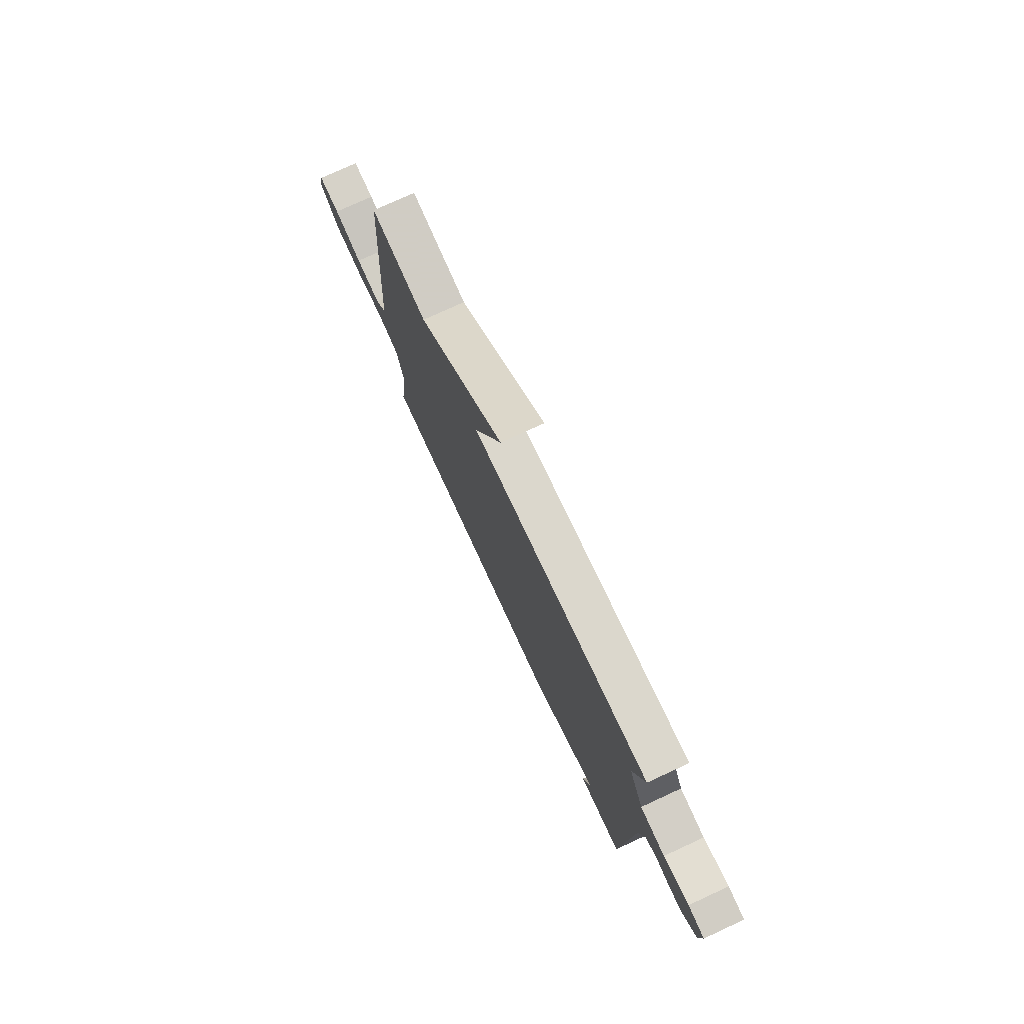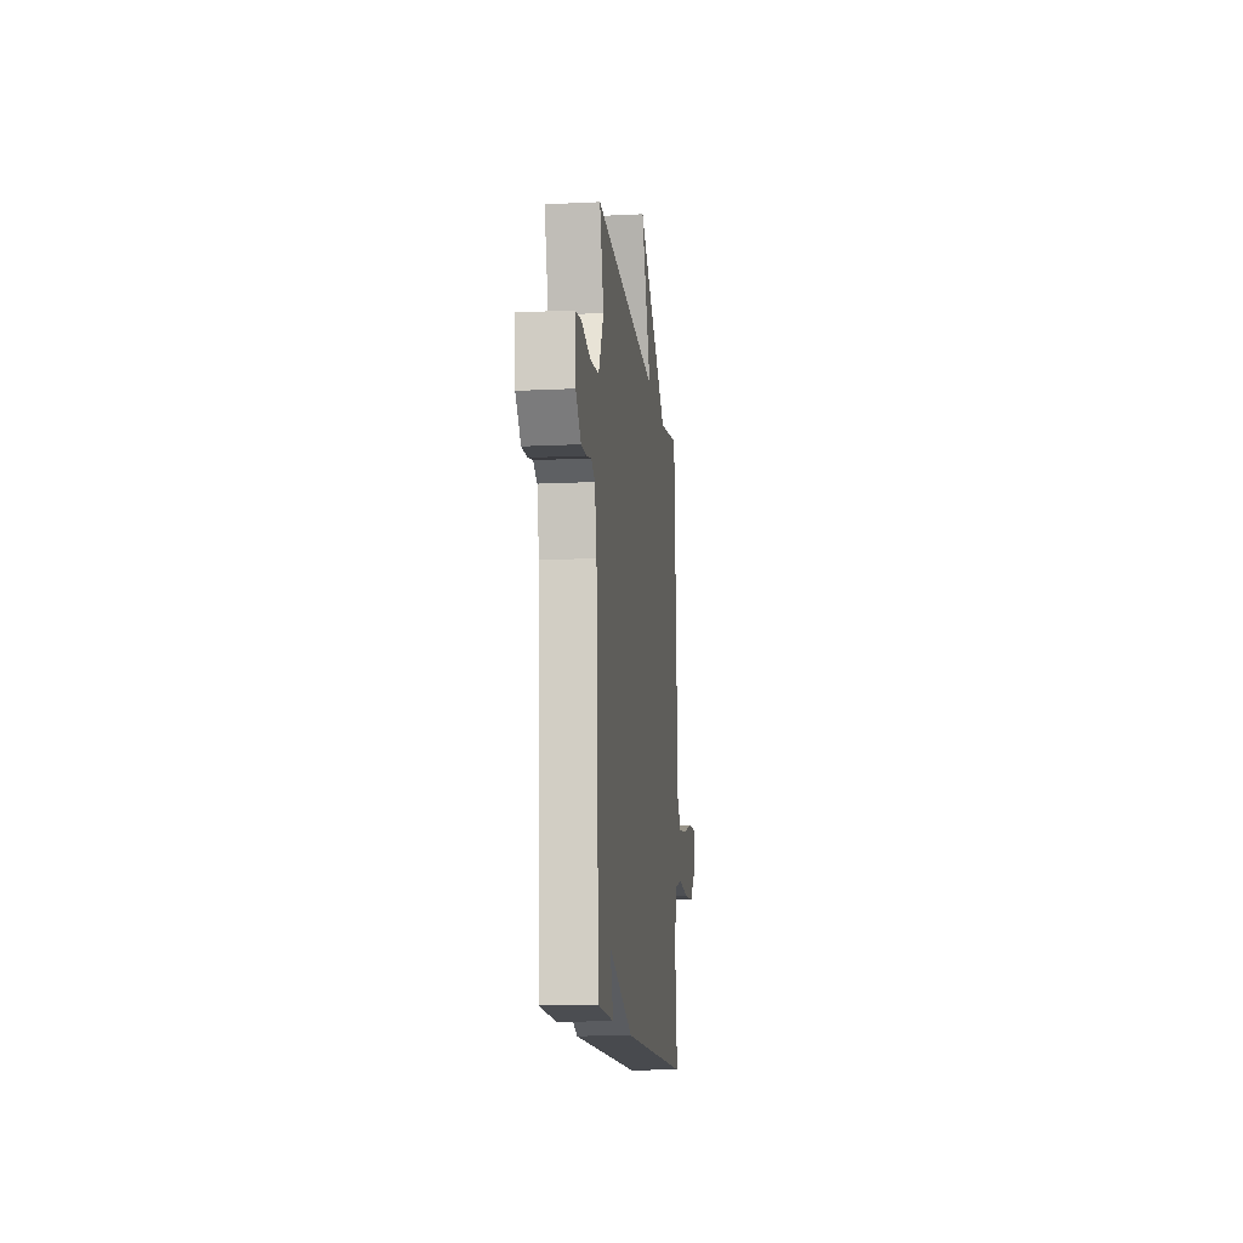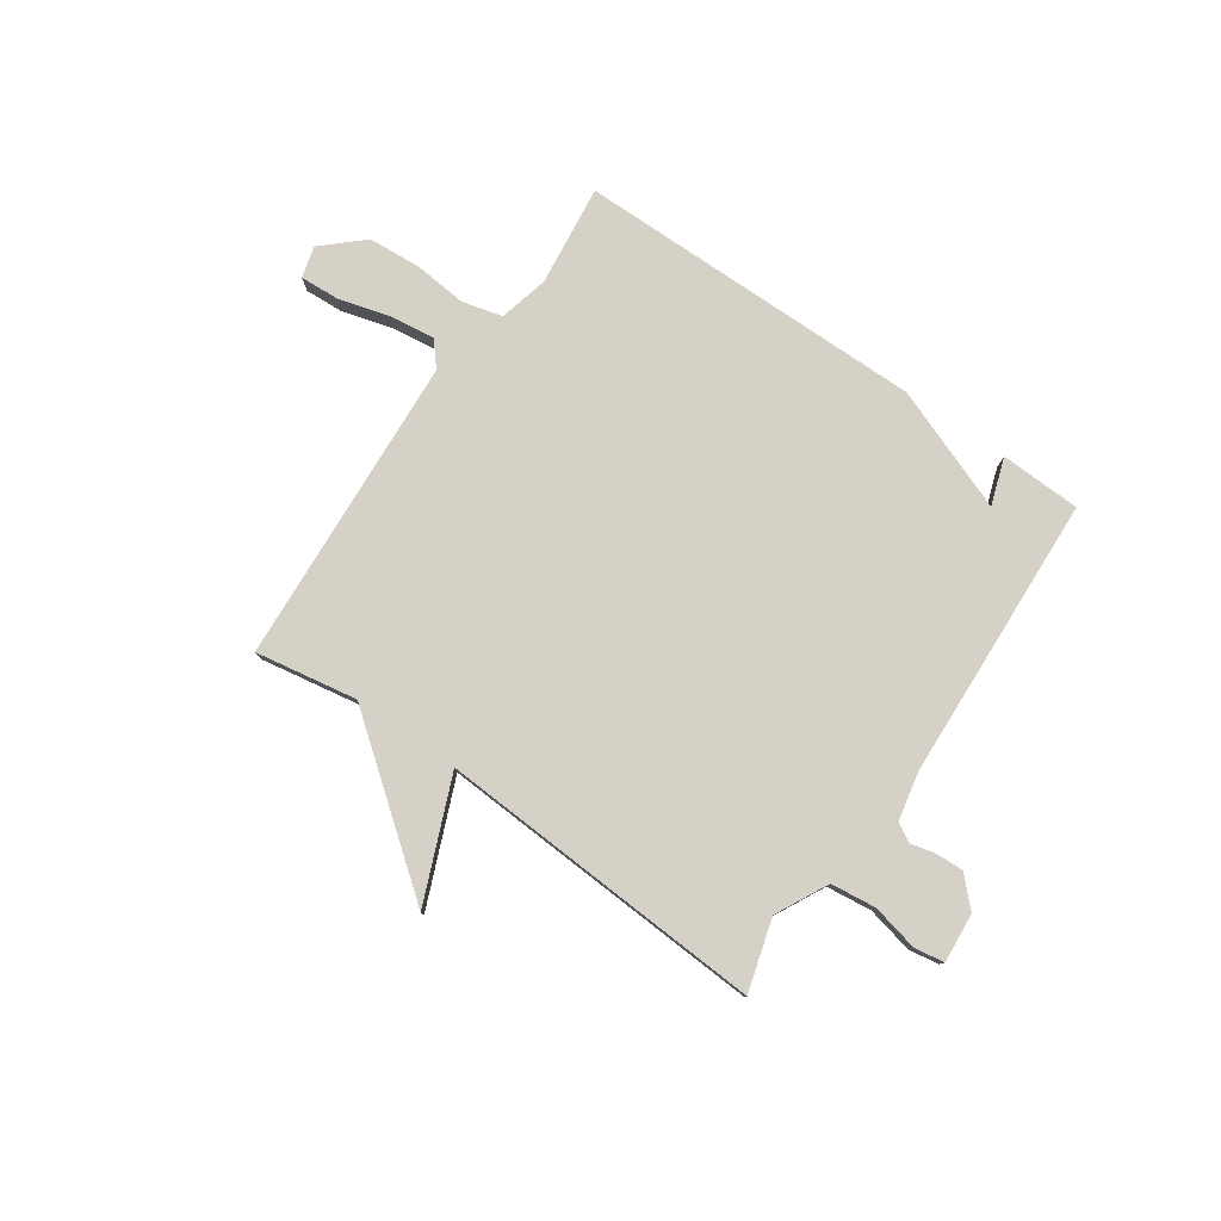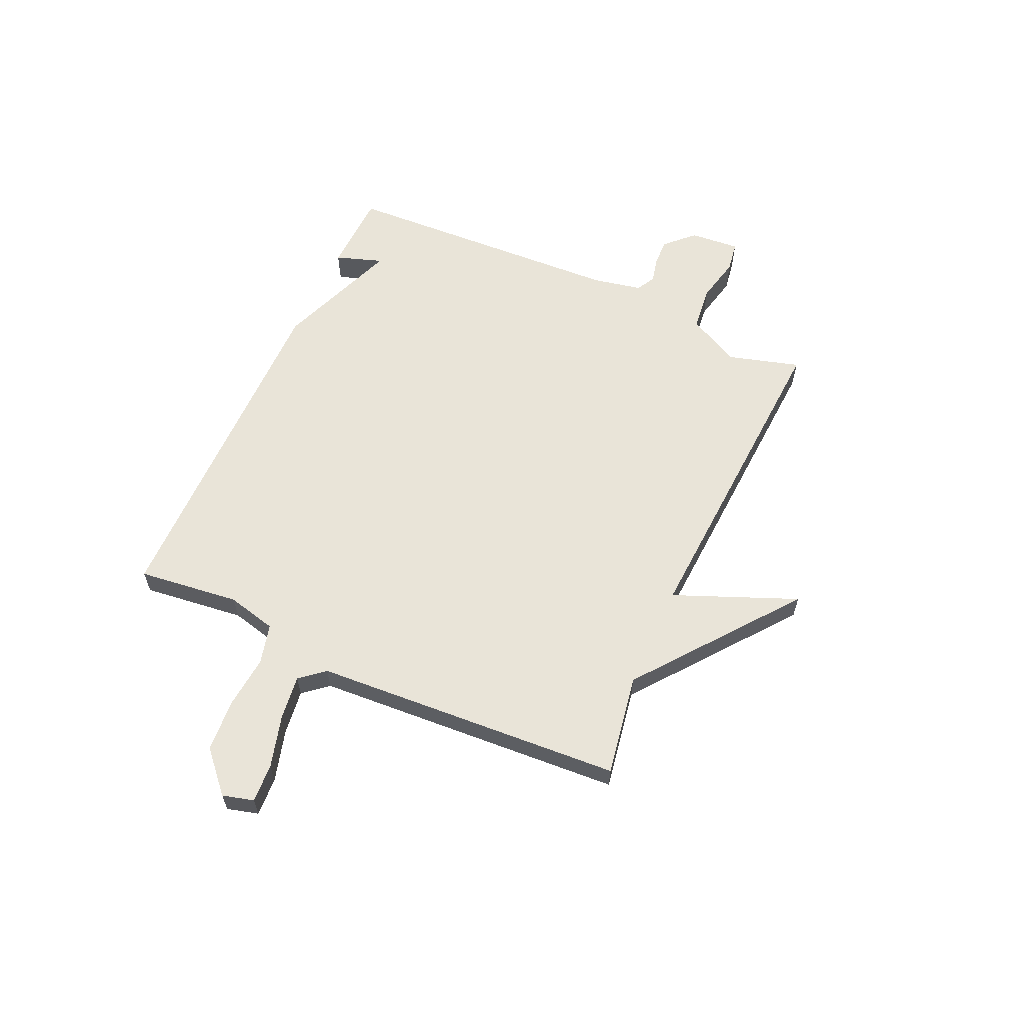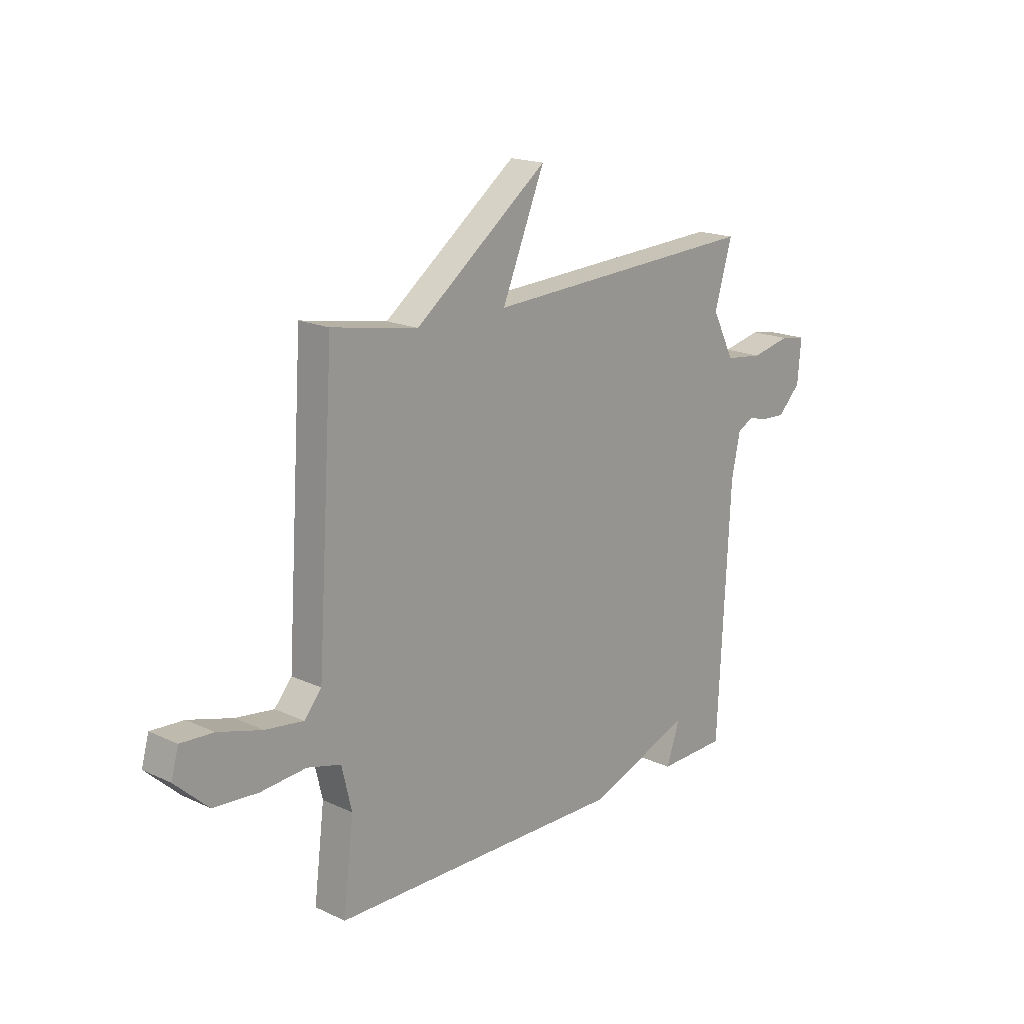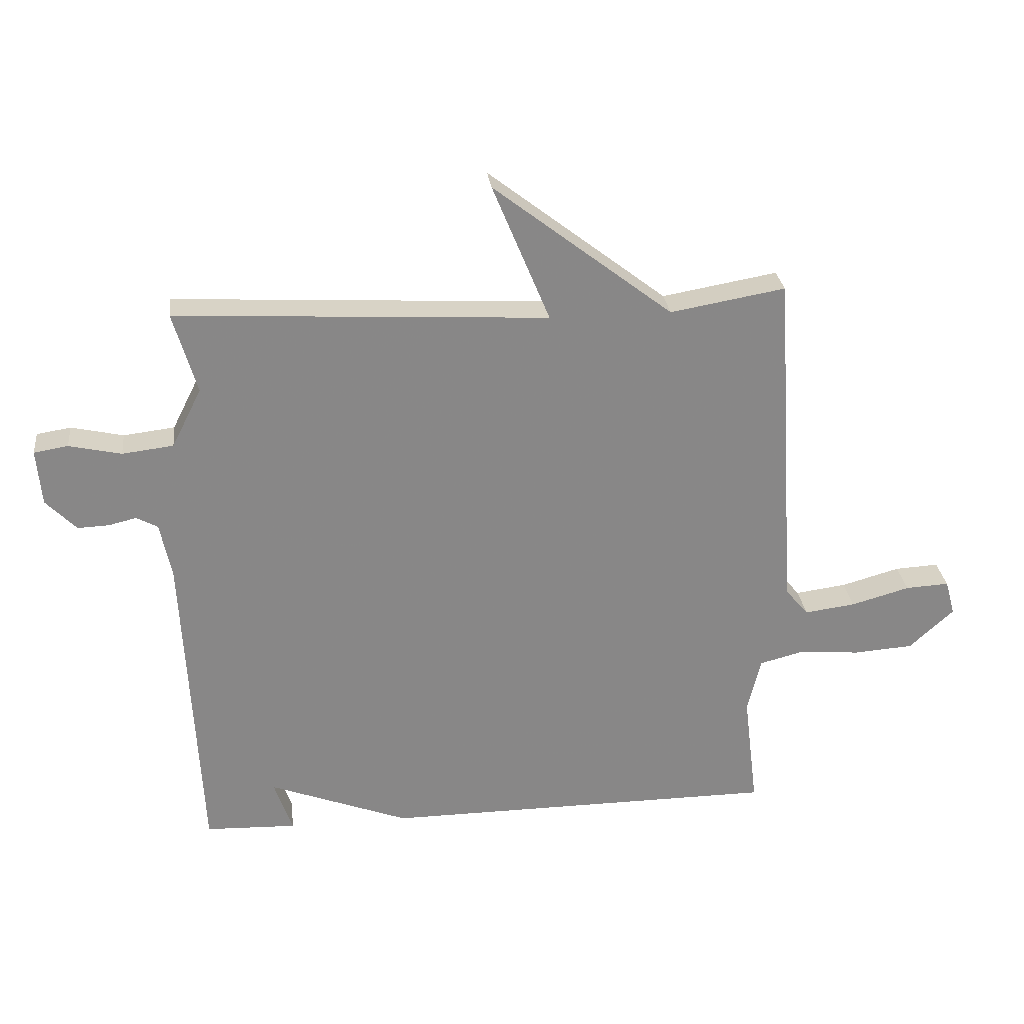
<metadata>
{"format":"obj","ext":"obj","renderer":"f3d","projection":"perspective","resolution":1024,"background":"white","views":[{"elev":75.8,"azim":65.2,"up":"+Z"},{"elev":-13.7,"azim":96.4,"up":"+Z"},{"elev":78.9,"azim":34.8,"up":"+Y"},{"elev":60.6,"azim":-65.5,"up":"+Y"},{"elev":17.7,"azim":-47.5,"up":"+Z"},{"elev":27.8,"azim":173.4,"up":"+Z"}]}
</metadata>
<code>
v -0.5 0.07 0.5
v -0.311 0.07 0.467
v -0.017 0.07 0.694
v -0.111 0.07 0.467
v 0.5 0.07 0.5
v 0.461 0.07 0.367
v 0.51 0.07 0.27
v 0.594 0.07 0.26
v 0.68 0.07 0.279
v 0.736 0.07 0.27
v 0.728 0.07 0.178
v 0.678 0.07 0.127
v 0.627 0.07 0.129
v 0.581 0.07 0.14
v 0.546 0.07 0.121
v 0.527 0.07 0.031
v 0.5 0.07 -0.5
v 0.35 0.07 -0.505
v 0.38 0.07 -0.418
v 0.15 0.07 -0.505
v -0.5 0.07 -0.5
v -0.477 0.07 -0.312
v -0.499 0.07 -0.22
v -0.573 0.07 -0.201
v -0.672 0.07 -0.21
v -0.77 0.07 -0.203
v -0.843 0.07 -0.136
v -0.827 0.07 -0.078
v -0.755 0.07 -0.082
v -0.659 0.07 -0.109
v -0.575 0.07 -0.12
v -0.537 0.07 -0.075
v -0.5 0 0.5
v -0.311 0 0.467
v -0.017 0 0.694
v -0.111 0 0.467
v 0.5 0 0.5
v 0.461 0 0.367
v 0.51 0 0.27
v 0.594 0 0.26
v 0.68 0 0.279
v 0.736 0 0.27
v 0.728 0 0.178
v 0.678 0 0.127
v 0.627 0 0.129
v 0.581 0 0.14
v 0.546 0 0.121
v 0.527 0 0.031
v 0.5 0 -0.5
v 0.35 0 -0.505
v 0.38 0 -0.418
v 0.15 0 -0.505
v -0.5 0 -0.5
v -0.477 0 -0.312
v -0.499 0 -0.22
v -0.573 0 -0.201
v -0.672 0 -0.21
v -0.77 0 -0.203
v -0.843 0 -0.136
v -0.827 0 -0.078
v -0.755 0 -0.082
v -0.659 0 -0.109
v -0.575 0 -0.12
v -0.537 0 -0.075
f 28 29 30
f 27 28 30
f 26 27 30
f 25 26 30
f 24 25 30
f 23 24 30 31
f 19 20 21 22
f 19 22 23
f 17 18 19
f 16 17 19
f 23 31 32
f 19 23 32
f 16 19 32
f 15 16 32
f 12 13 14
f 11 12 14
f 10 11 14
f 9 10 14
f 8 9 14
f 14 15 32
f 8 14 32
f 7 8 32
f 4 5 6
f 2 3 4
f 6 7 32
f 4 6 32
f 2 4 32
f 1 2 32
f 62 61 60
f 62 60 59
f 62 59 58
f 62 58 57
f 62 57 56
f 63 62 56 55
f 54 53 52 51
f 55 54 51
f 51 50 49
f 51 49 48
f 64 63 55
f 64 55 51
f 64 51 48
f 64 48 47
f 46 45 44
f 46 44 43
f 46 43 42
f 46 42 41
f 46 41 40
f 64 47 46
f 64 46 40
f 64 40 39
f 38 37 36
f 36 35 34
f 64 39 38
f 64 38 36
f 64 36 34
f 64 34 33
f 1 33 34 2
f 2 34 35 3
f 3 35 36 4
f 4 36 37 5
f 5 37 38 6
f 6 38 39 7
f 7 39 40 8
f 8 40 41 9
f 9 41 42 10
f 10 42 43 11
f 11 43 44 12
f 12 44 45 13
f 13 45 46 14
f 14 46 47 15
f 15 47 48 16
f 16 48 49 17
f 17 49 50 18
f 18 50 51 19
f 19 51 52 20
f 20 52 53 21
f 21 53 54 22
f 22 54 55 23
f 23 55 56 24
f 24 56 57 25
f 25 57 58 26
f 26 58 59 27
f 27 59 60 28
f 28 60 61 29
f 29 61 62 30
f 30 62 63 31
f 31 63 64 32
f 32 64 33 1

</code>
